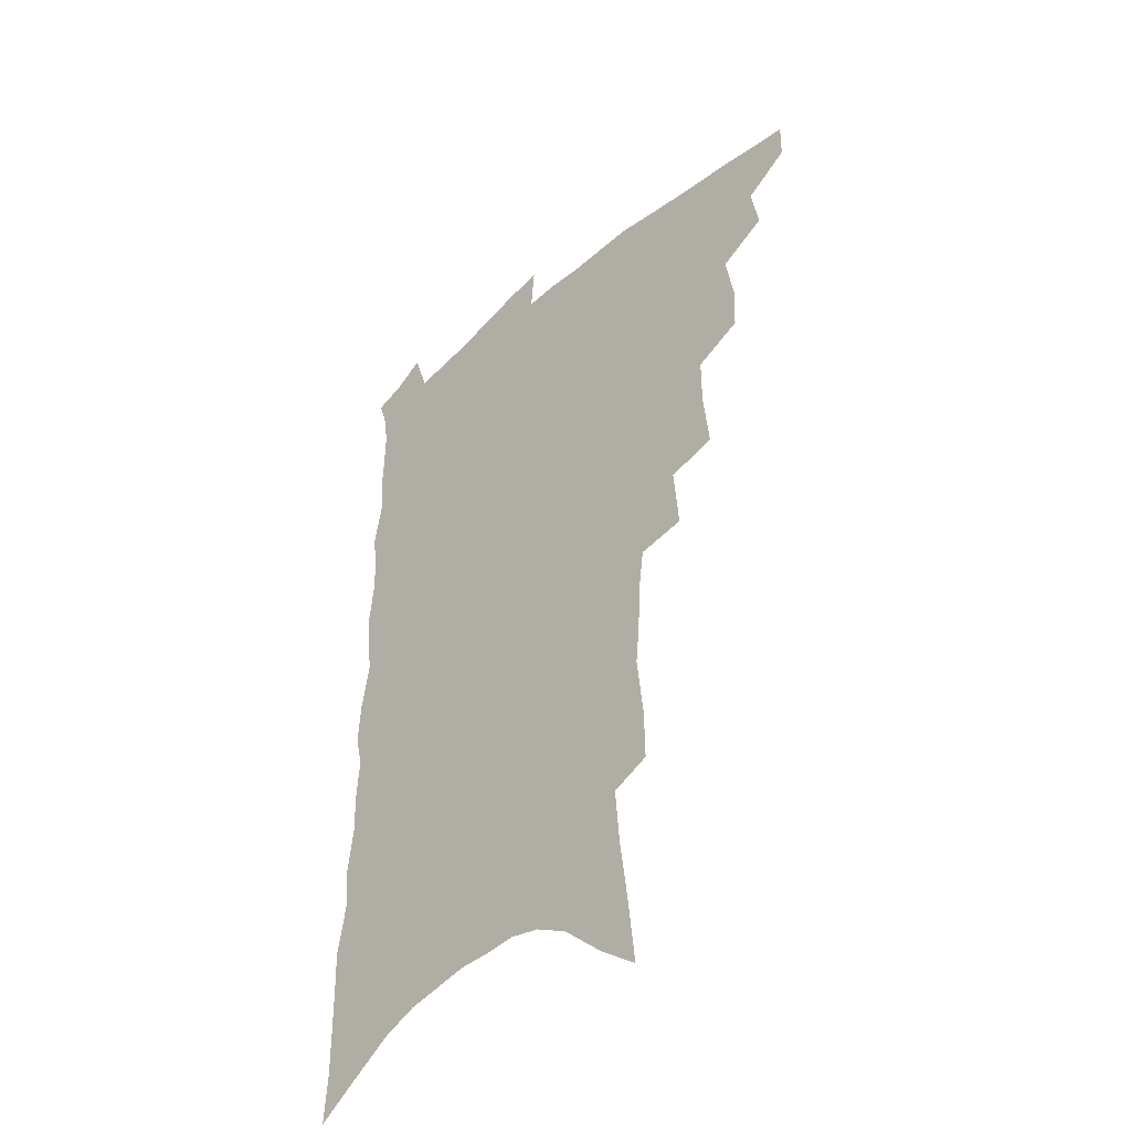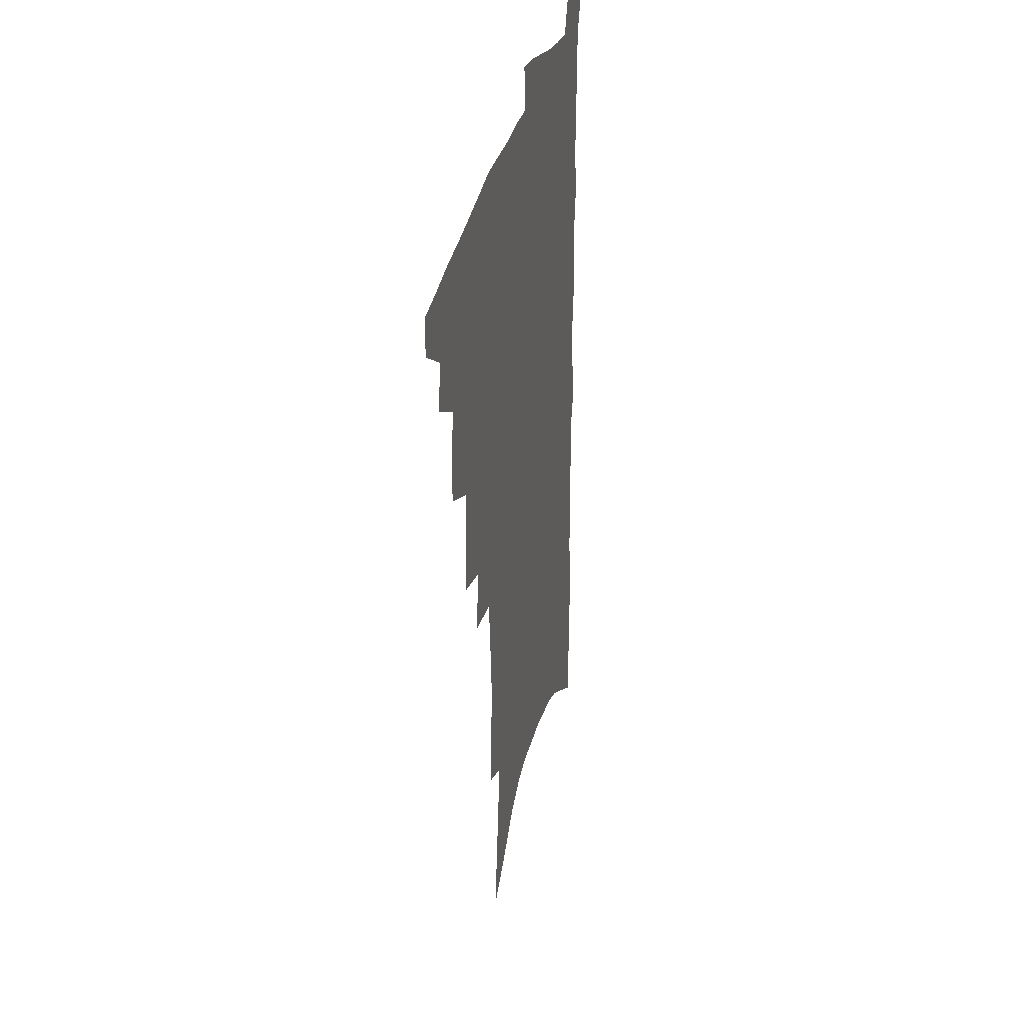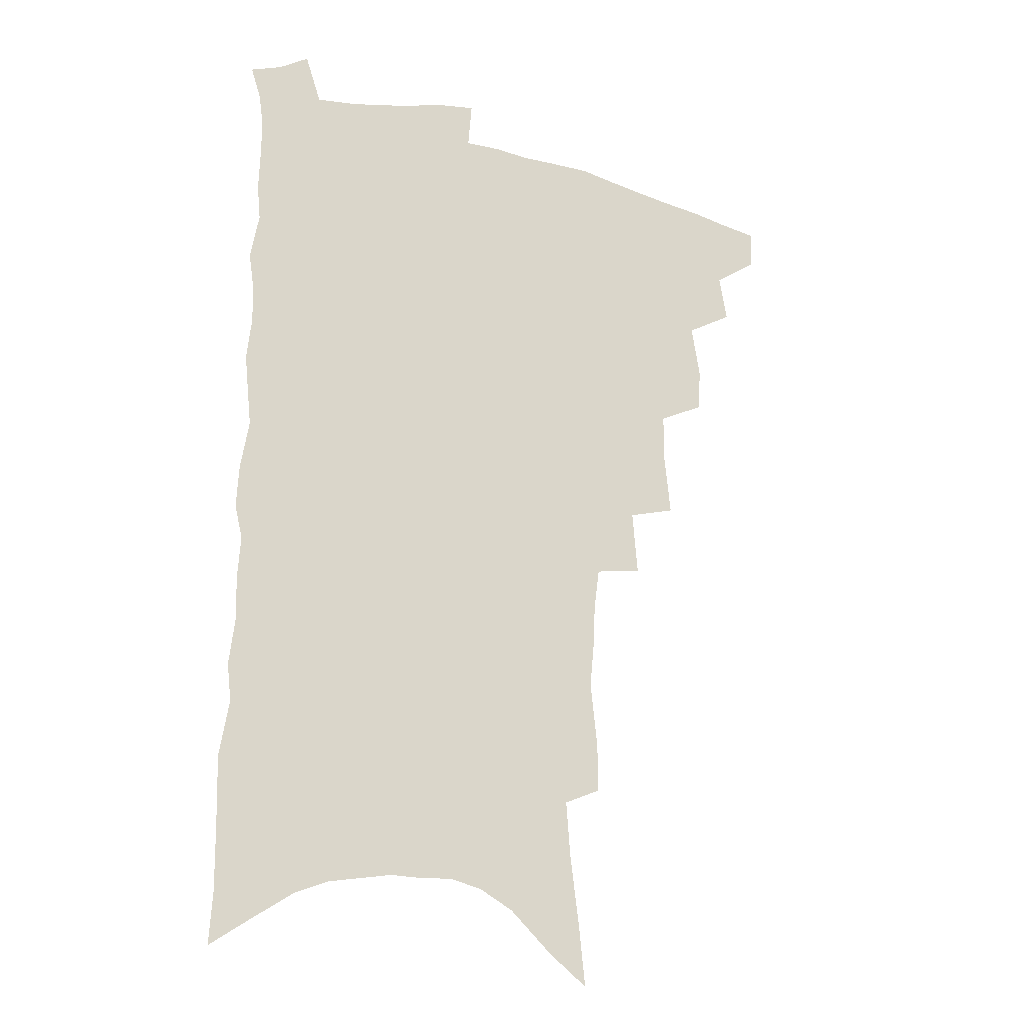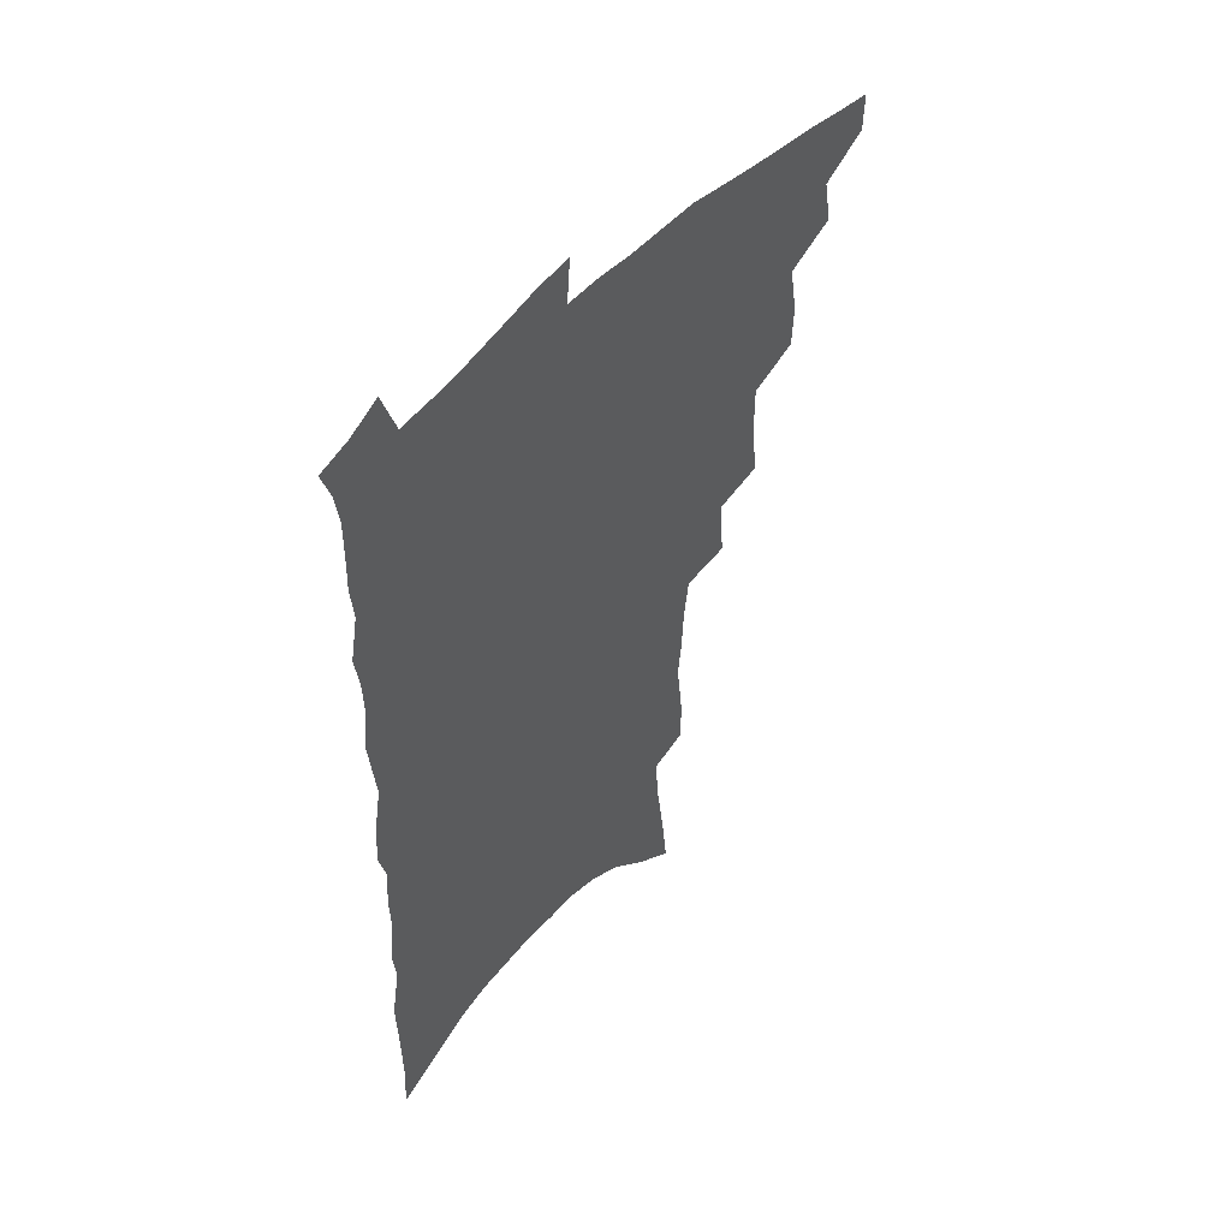
<metadata>
{"format":"obj","ext":"obj","renderer":"f3d","projection":"perspective","resolution":1024,"background":"white","views":[{"elev":-43.4,"azim":-134.2,"up":"+Y"},{"elev":33.6,"azim":-76.3,"up":"+Y"},{"elev":-20.1,"azim":155.5,"up":"+Y"},{"elev":52.7,"azim":131.2,"up":"+Y"}]}
</metadata>
<code>
v 472.9 483.8 0
v 472.6 498.7 0
v 487.1 454.1 0
v 490.3 472.1 0
v 489.4 486.8 0
v 487.8 501.1 0
v 503.1 406.7 0
v 502.3 423.5 0
v 505.7 443.7 0
v 506.3 459.9 0
v 506.5 475 0
v 504.3 489.2 0
v 501.8 503.8 0
v 519 355.3 0
v 521.5 379.1 0
v 521.5 398 0
v 523.3 417.8 0
v 522.7 433.4 0
v 523.2 449.5 0
v 523.7 464.4 0
v 521.3 477.5 0
v 519.3 491.1 0
v 516.6 505.6 0
v 535.8 325.2 0
v 537.9 350.2 0
v 537.7 370 0
v 538 388.9 0
v 537.9 405.9 0
v 536.8 420.2 0
v 536.2 434.9 0
v 537 451.3 0
v 536.8 465.8 0
v 535.2 479.4 0
v 533.2 493.2 0
v 530.7 507.8 0
v 556 228.4 0
v 556.3 247.4 0
v 559 272.8 0
v 557.5 288.1 0
v 556.6 306.2 0
v 554.5 322.4 0
v 553.4 341.1 0
v 552.8 359.5 0
v 552.1 376.7 0
v 552.3 394.5 0
v 551.4 408.9 0
v 551 423.9 0
v 551.8 440 0
v 551 453.6 0
v 550.8 467.6 0
v 548.8 481.4 0
v 547.1 495.2 0
v 544.7 510.2 0
v 563.1 149.5 0
v 565.7 174.4 0
v 569.1 200.4 0
v 570.7 222.1 0
v 570.9 241.3 0
v 571.1 260.6 0
v 571 279.3 0
v 570.9 298.8 0
v 569.1 314.2 0
v 568.3 332 0
v 566.5 347.3 0
v 566.6 366 0
v 566.2 382.9 0
v 564.8 396.4 0
v 565.5 413.2 0
v 565.6 428.4 0
v 565.1 442.1 0
v 565.2 456.3 0
v 563.8 469.3 0
v 563.4 482.5 0
v 561.5 496.4 0
v 558.6 512.8 0
v 578.3 161.4 0
v 579.5 183 0
v 584.6 214.1 0
v 584.9 233.6 0
v 584.8 252.4 0
v 583.2 267 0
v 583.1 285.9 0
v 583.4 306.8 0
v 582.5 322.9 0
v 581.1 337.8 0
v 580.4 354.9 0
v 579.2 369.6 0
v 579.5 387.4 0
v 579.2 402.1 0
v 578.2 415.1 0
v 578.8 431 0
v 578.5 444.4 0
v 578.1 457.4 0
v 577.3 470.2 0
v 576.9 483.3 0
v 575.3 497.5 0
v 573.5 512.8 0
v 594.9 177.1 0
v 597.2 202.8 0
v 597 220.6 0
v 596.9 239.1 0
v 596.7 258 0
v 595.9 275 0
v 595.5 292.4 0
v 594.5 307.8 0
v 594.5 328.8 0
v 593 340.9 0
v 592.6 358.3 0
v 591.9 373.5 0
v 591.5 388.1 0
v 591.6 404.4 0
v 591.1 417.6 0
v 591.1 431.4 0
v 591.2 445.2 0
v 590.8 458 0
v 590.7 471 0
v 590.2 484.2 0
v 589.1 498.2 0
v 588.1 512.6 0
v 608.3 184.5 0
v 609.1 206.6 0
v 609.3 226.5 0
v 608.8 243.9 0
v 607.9 259.5 0
v 607 274.6 0
v 607 295.6 0
v 606.6 313.8 0
v 605.8 328.4 0
v 605 344.2 0
v 604.7 361.5 0
v 604.2 376.3 0
v 603.8 390.3 0
v 603.7 405.3 0
v 603.8 419.8 0
v 603.7 432.9 0
v 603.8 446.1 0
v 603.8 458.6 0
v 603.9 471.4 0
v 604 484.3 0
v 603.5 497.7 0
v 602 513.8 0
v 620.8 187.6 0
v 621 210 0
v 620.7 228.1 0
v 620.3 245.7 0
v 619.9 265 0
v 619.2 282.6 0
v 618.5 295.3 0
v 617.9 317 0
v 617.3 330.3 0
v 616.7 347.3 0
v 616.3 362 0
v 616 376.3 0
v 615.8 392.4 0
v 615.7 406.6 0
v 615.8 420.4 0
v 615.9 433.3 0
v 616 445.8 0
v 616.4 458.7 0
v 617.2 471.8 0
v 617.3 484.1 0
v 617 497.4 0
v 615.9 513.4 0
v 614.5 531.5 0
v 633.2 186.9 0
v 632.8 209.7 0
v 632.3 232.2 0
v 632 247.4 0
v 631.2 266.1 0
v 630.7 281.2 0
v 629.9 299.1 0
v 629.4 315.2 0
v 628.8 331.5 0
v 628.1 348.3 0
v 628 361.3 0
v 627.7 377.2 0
v 627.6 392 0
v 627.5 406.2 0
v 627.5 419.9 0
v 628.1 434.8 0
v 628.4 446.4 0
v 628.9 458.6 0
v 629.5 471.4 0
v 629.9 483.8 0
v 630.2 496.8 0
v 629.8 512.1 0
v 628.6 529.4 0
v 645.7 187.2 0
v 644.6 210.8 0
v 644.6 227.2 0
v 643.8 245.4 0
v 642.7 265.4 0
v 642.1 281.6 0
v 641.2 299.6 0
v 640.6 316.2 0
v 640.6 329.6 0
v 639.8 346.4 0
v 639.5 362.1 0
v 639.5 376.2 0
v 639.4 391 0
v 639.4 405.2 0
v 639.3 420.5 0
v 639.9 433 0
v 640.5 445.4 0
v 641.1 458 0
v 641.7 471 0
v 642.5 483.2 0
v 643.3 495.9 0
v 644.8 508.1 0
v 643.5 525.5 0
v 658.4 185 0
v 657.3 206.6 0
v 656.1 227.6 0
v 655.9 242.9 0
v 654.2 264 0
v 654.2 278.5 0
v 652.6 298.9 0
v 652.1 314.2 0
v 652.1 328.6 0
v 651.5 344.9 0
v 651.1 360.4 0
v 651.8 373.5 0
v 651.5 388.7 0
v 652.1 401.9 0
v 651.3 418.2 0
v 651.9 431.3 0
v 652.9 443.4 0
v 653.3 457.1 0
v 653.9 470 0
v 655 482.2 0
v 656.2 494.7 0
v 657.3 507.4 0
v 658 522 0
v 671.1 182.8 0
v 669.9 203.1 0
v 668.7 223 0
v 667.9 240.8 0
v 667.2 258.4 0
v 666.1 276.5 0
v 664.7 295 0
v 663.8 311.4 0
v 664.4 325.2 0
v 663.6 342.1 0
v 664.3 355.5 0
v 664.1 370.7 0
v 663.3 386.9 0
v 664.1 400 0
v 663.2 416.4 0
v 664.2 429 0
v 664.9 442.2 0
v 666 454.8 0
v 666.4 468.2 0
v 667.2 481.4 0
v 668.9 493.6 0
v 670.4 506.4 0
v 672.1 519.5 0
v 684.6 177.4 0
v 684.1 195.9 0
v 682.6 215.9 0
v 680.7 236.2 0
v 679.6 254.4 0
v 679.1 271.3 0
v 677.7 289.2 0
v 678.3 303.6 0
v 676.3 322.6 0
v 677.1 336.4 0
v 676.4 352.6 0
v 677 366.5 0
v 676.1 382.8 0
v 676.9 396.4 0
v 676.9 411.2 0
v 677.2 425.4 0
v 677.3 439.6 0
v 678.9 452.2 0
v 678.5 467.2 0
v 680 479.4 0
v 681.3 492 0
v 683.6 504.6 0
v 685.7 518 0
v 691.9 536.6 0
v 700.4 167.1 0
v 699.2 186.8 0
v 698.3 205.7 0
v 697.4 224.3 0
v 694.4 245.6 0
v 694.1 262.6 0
v 692.7 280.6 0
v 691.6 297.8 0
v 691.7 313.3 0
v 692.2 328.2 0
v 693 342.7 0
v 691.2 360.1 0
v 691.3 375.2 0
v 692.6 388.8 0
v 691.8 404.7 0
v 693 418.4 0
v 691.1 435 0
v 693.6 447.5 0
v 691.9 463.7 0
v 692.6 477 0
v 694.7 489.5 0
v 696.7 502.4 0
v 698.4 515.3 0
v 703.8 529.4 0
v 716.9 156.1 0
v 715.6 176 0
v 715.7 193.2 0
v 716 210.1 0
v 716.5 226.8 0
v 712.7 248.6 0
v 714.3 263.1 0
v 711.9 282.2 0
v 712.4 297.6 0
v 711.2 314.8 0
v 714.3 327.4 0
v 713.3 344.3 0
v 710 363.5 0
v 711.4 377.5 0
v 712.9 391.7 0
v 710.9 409 0
v 711.3 424 0
v 713.3 437.5 0
v 709.9 455.9 0
v 711.2 469.7 0
v 710.7 484.6 0
v 710.5 499.6 0
v 712.2 512.6 0
v 716.2 525 0
f 4 5 1
f 1 5 2
f 5 6 2
f 9 10 3
f 3 10 4
f 10 11 4
f 4 11 5
f 11 12 5
f 5 12 6
f 12 13 6
f 16 17 7
f 7 17 8
f 17 18 8
f 8 18 9
f 18 19 9
f 9 19 10
f 19 20 10
f 10 20 11
f 20 21 11
f 11 21 12
f 21 22 12
f 12 22 13
f 22 23 13
f 25 26 14
f 14 26 15
f 26 27 15
f 15 27 16
f 27 28 16
f 16 28 17
f 28 29 17
f 17 29 18
f 29 30 18
f 18 30 19
f 30 31 19
f 19 31 20
f 31 32 20
f 20 32 21
f 32 33 21
f 21 33 22
f 33 34 22
f 22 34 23
f 34 35 23
f 41 42 24
f 24 42 25
f 42 43 25
f 25 43 26
f 43 44 26
f 26 44 27
f 44 45 27
f 27 45 28
f 45 46 28
f 28 46 29
f 46 47 29
f 29 47 30
f 47 48 30
f 30 48 31
f 48 49 31
f 31 49 32
f 49 50 32
f 32 50 33
f 50 51 33
f 33 51 34
f 51 52 34
f 34 52 35
f 52 53 35
f 57 58 36
f 36 58 37
f 58 59 37
f 37 59 38
f 59 60 38
f 38 60 39
f 60 61 39
f 39 61 40
f 61 62 40
f 40 62 41
f 62 63 41
f 41 63 42
f 63 64 42
f 42 64 43
f 64 65 43
f 43 65 44
f 65 66 44
f 44 66 45
f 66 67 45
f 45 67 46
f 67 68 46
f 46 68 47
f 68 69 47
f 47 69 48
f 69 70 48
f 48 70 49
f 70 71 49
f 49 71 50
f 71 72 50
f 50 72 51
f 72 73 51
f 51 73 52
f 73 74 52
f 52 74 53
f 74 75 53
f 54 76 55
f 76 77 55
f 55 77 56
f 77 78 56
f 56 78 57
f 78 79 57
f 57 79 58
f 79 80 58
f 58 80 59
f 80 81 59
f 59 81 60
f 81 82 60
f 60 82 61
f 82 83 61
f 61 83 62
f 83 84 62
f 62 84 63
f 84 85 63
f 63 85 64
f 85 86 64
f 64 86 65
f 86 87 65
f 65 87 66
f 87 88 66
f 66 88 67
f 88 89 67
f 67 89 68
f 89 90 68
f 68 90 69
f 90 91 69
f 69 91 70
f 91 92 70
f 70 92 71
f 92 93 71
f 71 93 72
f 93 94 72
f 72 94 73
f 94 95 73
f 73 95 74
f 95 96 74
f 74 96 75
f 96 97 75
f 76 98 77
f 98 99 77
f 77 99 78
f 99 100 78
f 78 100 79
f 100 101 79
f 79 101 80
f 101 102 80
f 80 102 81
f 102 103 81
f 81 103 82
f 103 104 82
f 82 104 83
f 104 105 83
f 83 105 84
f 105 106 84
f 84 106 85
f 106 107 85
f 85 107 86
f 107 108 86
f 86 108 87
f 108 109 87
f 87 109 88
f 109 110 88
f 88 110 89
f 110 111 89
f 89 111 90
f 111 112 90
f 90 112 91
f 112 113 91
f 91 113 92
f 113 114 92
f 92 114 93
f 114 115 93
f 93 115 94
f 115 116 94
f 94 116 95
f 116 117 95
f 95 117 96
f 117 118 96
f 96 118 97
f 118 119 97
f 98 120 99
f 120 121 99
f 99 121 100
f 121 122 100
f 100 122 101
f 122 123 101
f 101 123 102
f 123 124 102
f 102 124 103
f 124 125 103
f 103 125 104
f 125 126 104
f 104 126 105
f 126 127 105
f 105 127 106
f 127 128 106
f 106 128 107
f 128 129 107
f 107 129 108
f 129 130 108
f 108 130 109
f 130 131 109
f 109 131 110
f 131 132 110
f 110 132 111
f 132 133 111
f 111 133 112
f 133 134 112
f 112 134 113
f 134 135 113
f 113 135 114
f 135 136 114
f 114 136 115
f 136 137 115
f 115 137 116
f 137 138 116
f 116 138 117
f 138 139 117
f 117 139 118
f 139 140 118
f 118 140 119
f 140 141 119
f 120 142 121
f 142 143 121
f 121 143 122
f 143 144 122
f 122 144 123
f 144 145 123
f 123 145 124
f 145 146 124
f 124 146 125
f 146 147 125
f 125 147 126
f 147 148 126
f 126 148 127
f 148 149 127
f 127 149 128
f 149 150 128
f 128 150 129
f 150 151 129
f 129 151 130
f 151 152 130
f 130 152 131
f 152 153 131
f 131 153 132
f 153 154 132
f 132 154 133
f 154 155 133
f 133 155 134
f 155 156 134
f 134 156 135
f 156 157 135
f 135 157 136
f 157 158 136
f 136 158 137
f 158 159 137
f 137 159 138
f 159 160 138
f 138 160 139
f 160 161 139
f 139 161 140
f 161 162 140
f 140 162 141
f 162 163 141
f 142 165 143
f 165 166 143
f 143 166 144
f 166 167 144
f 144 167 145
f 167 168 145
f 145 168 146
f 168 169 146
f 146 169 147
f 169 170 147
f 147 170 148
f 170 171 148
f 148 171 149
f 171 172 149
f 149 172 150
f 172 173 150
f 150 173 151
f 173 174 151
f 151 174 152
f 174 175 152
f 152 175 153
f 175 176 153
f 153 176 154
f 176 177 154
f 154 177 155
f 177 178 155
f 155 178 156
f 178 179 156
f 156 179 157
f 179 180 157
f 157 180 158
f 180 181 158
f 158 181 159
f 181 182 159
f 159 182 160
f 182 183 160
f 160 183 161
f 183 184 161
f 161 184 162
f 184 185 162
f 162 185 163
f 185 186 163
f 163 186 164
f 186 187 164
f 165 188 166
f 188 189 166
f 166 189 167
f 189 190 167
f 167 190 168
f 190 191 168
f 168 191 169
f 191 192 169
f 169 192 170
f 192 193 170
f 170 193 171
f 193 194 171
f 171 194 172
f 194 195 172
f 172 195 173
f 195 196 173
f 173 196 174
f 196 197 174
f 174 197 175
f 197 198 175
f 175 198 176
f 198 199 176
f 176 199 177
f 199 200 177
f 177 200 178
f 200 201 178
f 178 201 179
f 201 202 179
f 179 202 180
f 202 203 180
f 180 203 181
f 203 204 181
f 181 204 182
f 204 205 182
f 182 205 183
f 205 206 183
f 183 206 184
f 206 207 184
f 184 207 185
f 207 208 185
f 185 208 186
f 208 209 186
f 186 209 187
f 209 210 187
f 188 211 189
f 211 212 189
f 189 212 190
f 212 213 190
f 190 213 191
f 213 214 191
f 191 214 192
f 214 215 192
f 192 215 193
f 215 216 193
f 193 216 194
f 216 217 194
f 194 217 195
f 217 218 195
f 195 218 196
f 218 219 196
f 196 219 197
f 219 220 197
f 197 220 198
f 220 221 198
f 198 221 199
f 221 222 199
f 199 222 200
f 222 223 200
f 200 223 201
f 223 224 201
f 201 224 202
f 224 225 202
f 202 225 203
f 225 226 203
f 203 226 204
f 226 227 204
f 204 227 205
f 227 228 205
f 205 228 206
f 228 229 206
f 206 229 207
f 229 230 207
f 207 230 208
f 230 231 208
f 208 231 209
f 231 232 209
f 209 232 210
f 232 233 210
f 211 234 212
f 234 235 212
f 212 235 213
f 235 236 213
f 213 236 214
f 236 237 214
f 214 237 215
f 237 238 215
f 215 238 216
f 238 239 216
f 216 239 217
f 239 240 217
f 217 240 218
f 240 241 218
f 218 241 219
f 241 242 219
f 219 242 220
f 242 243 220
f 220 243 221
f 243 244 221
f 221 244 222
f 244 245 222
f 222 245 223
f 245 246 223
f 223 246 224
f 246 247 224
f 224 247 225
f 247 248 225
f 225 248 226
f 248 249 226
f 226 249 227
f 249 250 227
f 227 250 228
f 250 251 228
f 228 251 229
f 251 252 229
f 229 252 230
f 252 253 230
f 230 253 231
f 253 254 231
f 231 254 232
f 254 255 232
f 232 255 233
f 255 256 233
f 234 257 235
f 257 258 235
f 235 258 236
f 258 259 236
f 236 259 237
f 259 260 237
f 237 260 238
f 260 261 238
f 238 261 239
f 261 262 239
f 239 262 240
f 262 263 240
f 240 263 241
f 263 264 241
f 241 264 242
f 264 265 242
f 242 265 243
f 265 266 243
f 243 266 244
f 266 267 244
f 244 267 245
f 267 268 245
f 245 268 246
f 268 269 246
f 246 269 247
f 269 270 247
f 247 270 248
f 270 271 248
f 248 271 249
f 271 272 249
f 249 272 250
f 272 273 250
f 250 273 251
f 273 274 251
f 251 274 252
f 274 275 252
f 252 275 253
f 275 276 253
f 253 276 254
f 276 277 254
f 254 277 255
f 277 278 255
f 255 278 256
f 278 279 256
f 257 281 258
f 281 282 258
f 258 282 259
f 282 283 259
f 259 283 260
f 283 284 260
f 260 284 261
f 284 285 261
f 261 285 262
f 285 286 262
f 262 286 263
f 286 287 263
f 263 287 264
f 287 288 264
f 264 288 265
f 288 289 265
f 265 289 266
f 289 290 266
f 266 290 267
f 290 291 267
f 267 291 268
f 291 292 268
f 268 292 269
f 292 293 269
f 269 293 270
f 293 294 270
f 270 294 271
f 294 295 271
f 271 295 272
f 295 296 272
f 272 296 273
f 296 297 273
f 273 297 274
f 297 298 274
f 274 298 275
f 298 299 275
f 275 299 276
f 299 300 276
f 276 300 277
f 300 301 277
f 277 301 278
f 301 302 278
f 278 302 279
f 302 303 279
f 279 303 280
f 303 304 280
f 281 305 282
f 305 306 282
f 282 306 283
f 306 307 283
f 283 307 284
f 307 308 284
f 284 308 285
f 308 309 285
f 285 309 286
f 309 310 286
f 286 310 287
f 310 311 287
f 287 311 288
f 311 312 288
f 288 312 289
f 312 313 289
f 289 313 290
f 313 314 290
f 290 314 291
f 314 315 291
f 291 315 292
f 315 316 292
f 292 316 293
f 316 317 293
f 293 317 294
f 317 318 294
f 294 318 295
f 318 319 295
f 295 319 296
f 319 320 296
f 296 320 297
f 320 321 297
f 297 321 298
f 321 322 298
f 298 322 299
f 322 323 299
f 299 323 300
f 323 324 300
f 300 324 301
f 324 325 301
f 301 325 302
f 325 326 302
f 302 326 303
f 326 327 303
f 303 327 304
f 327 328 304

</code>
